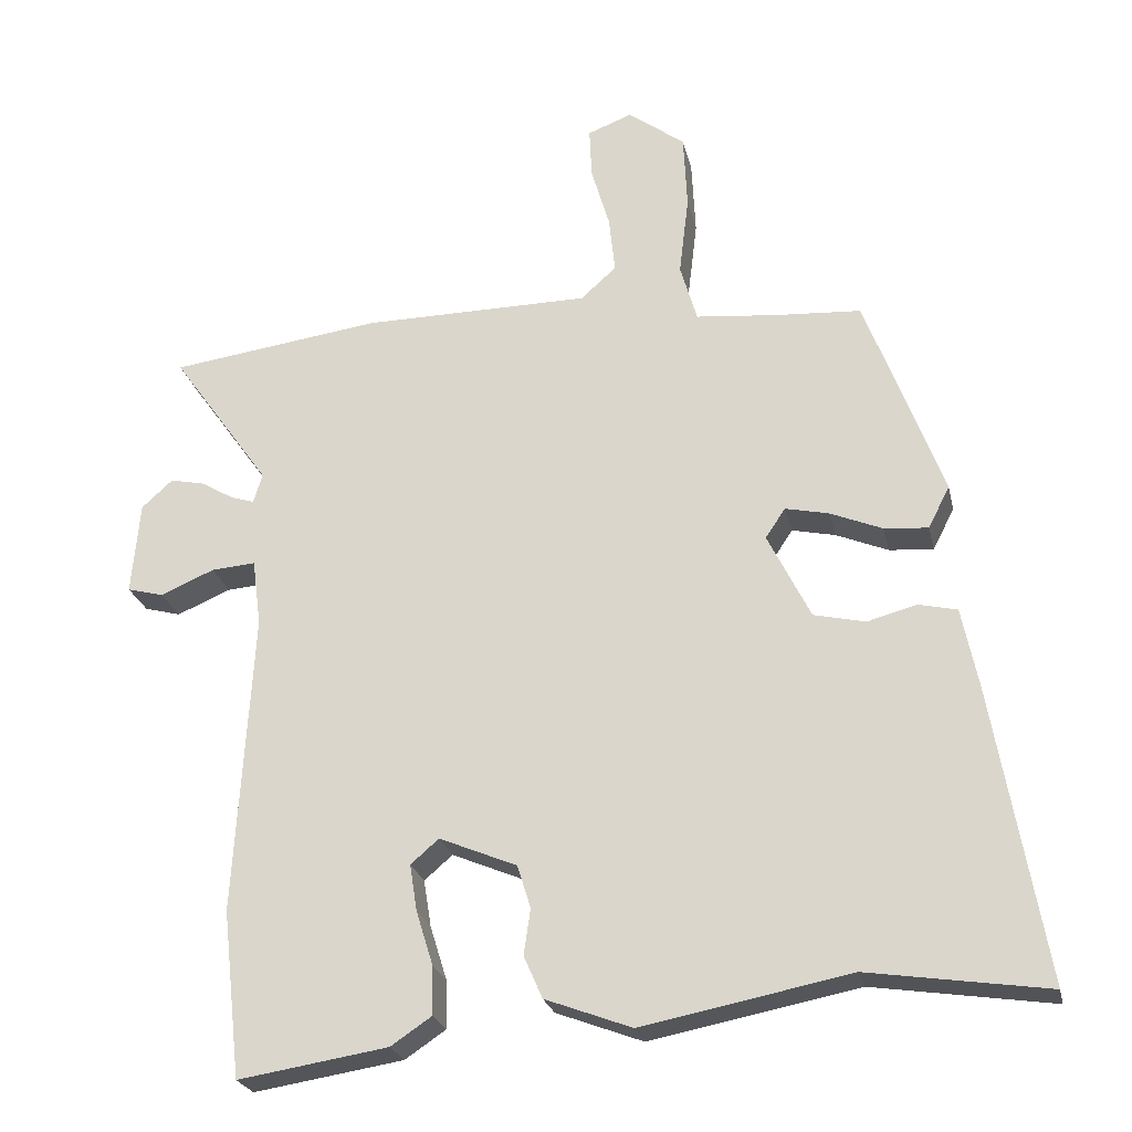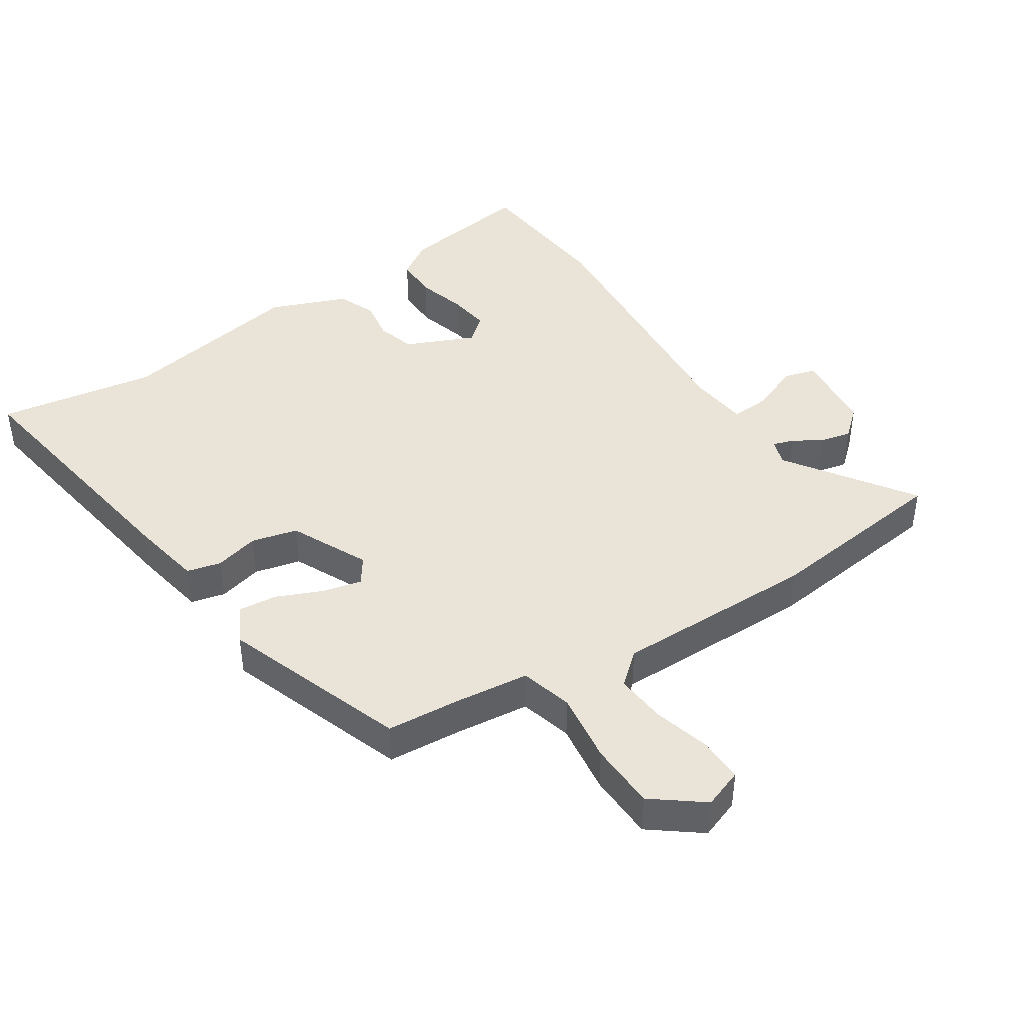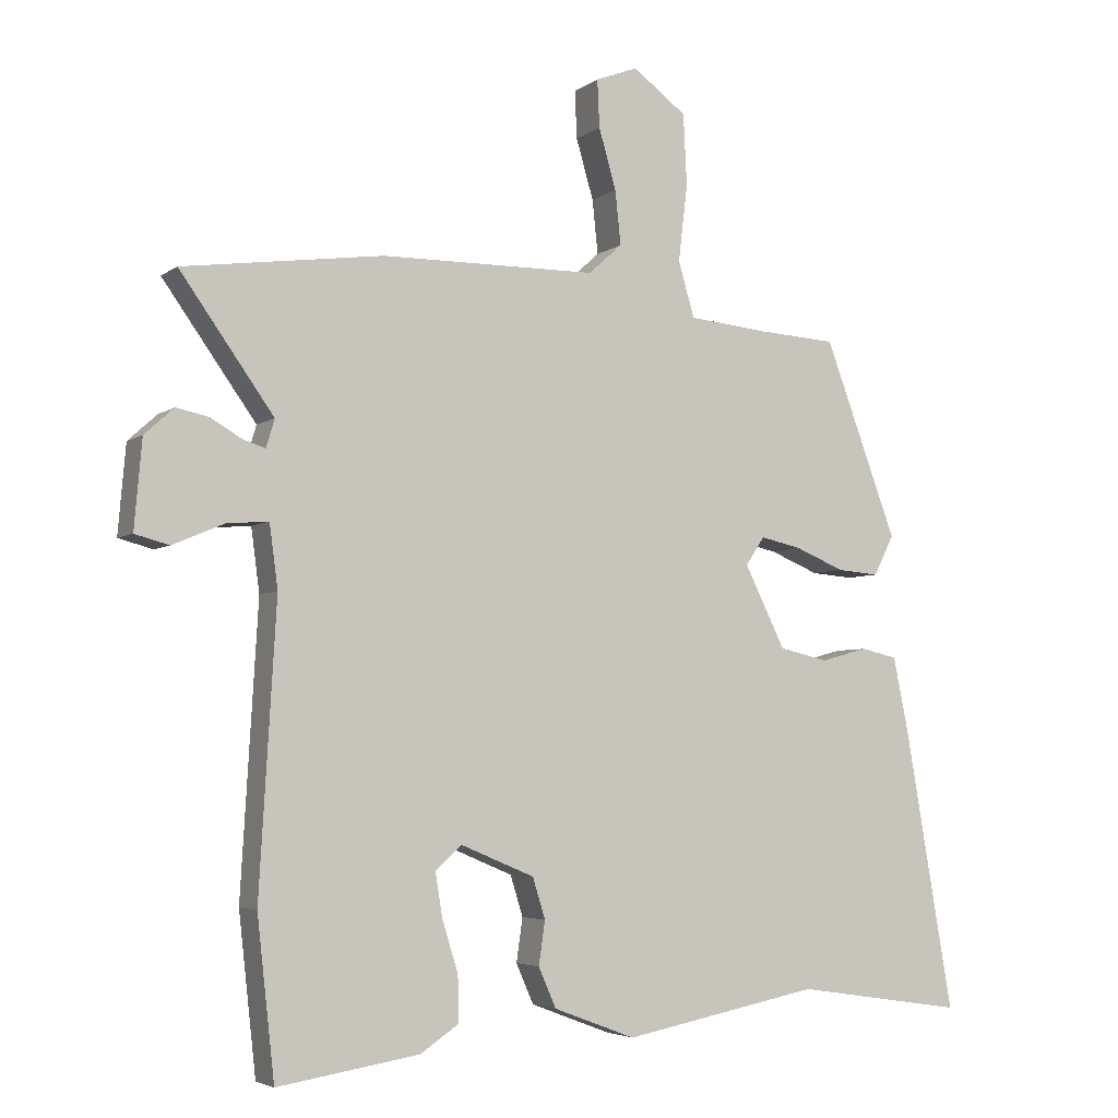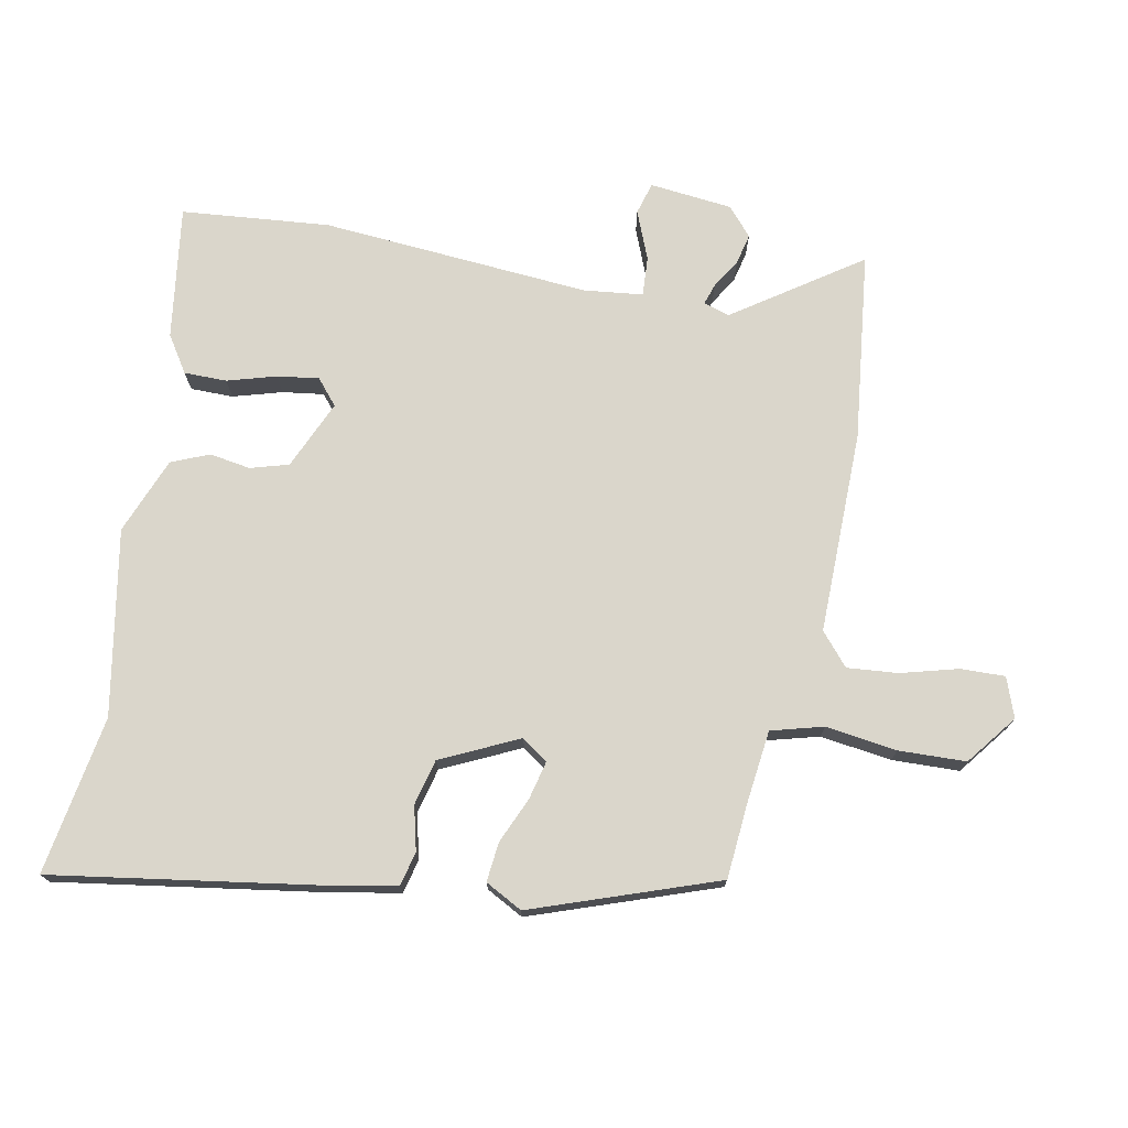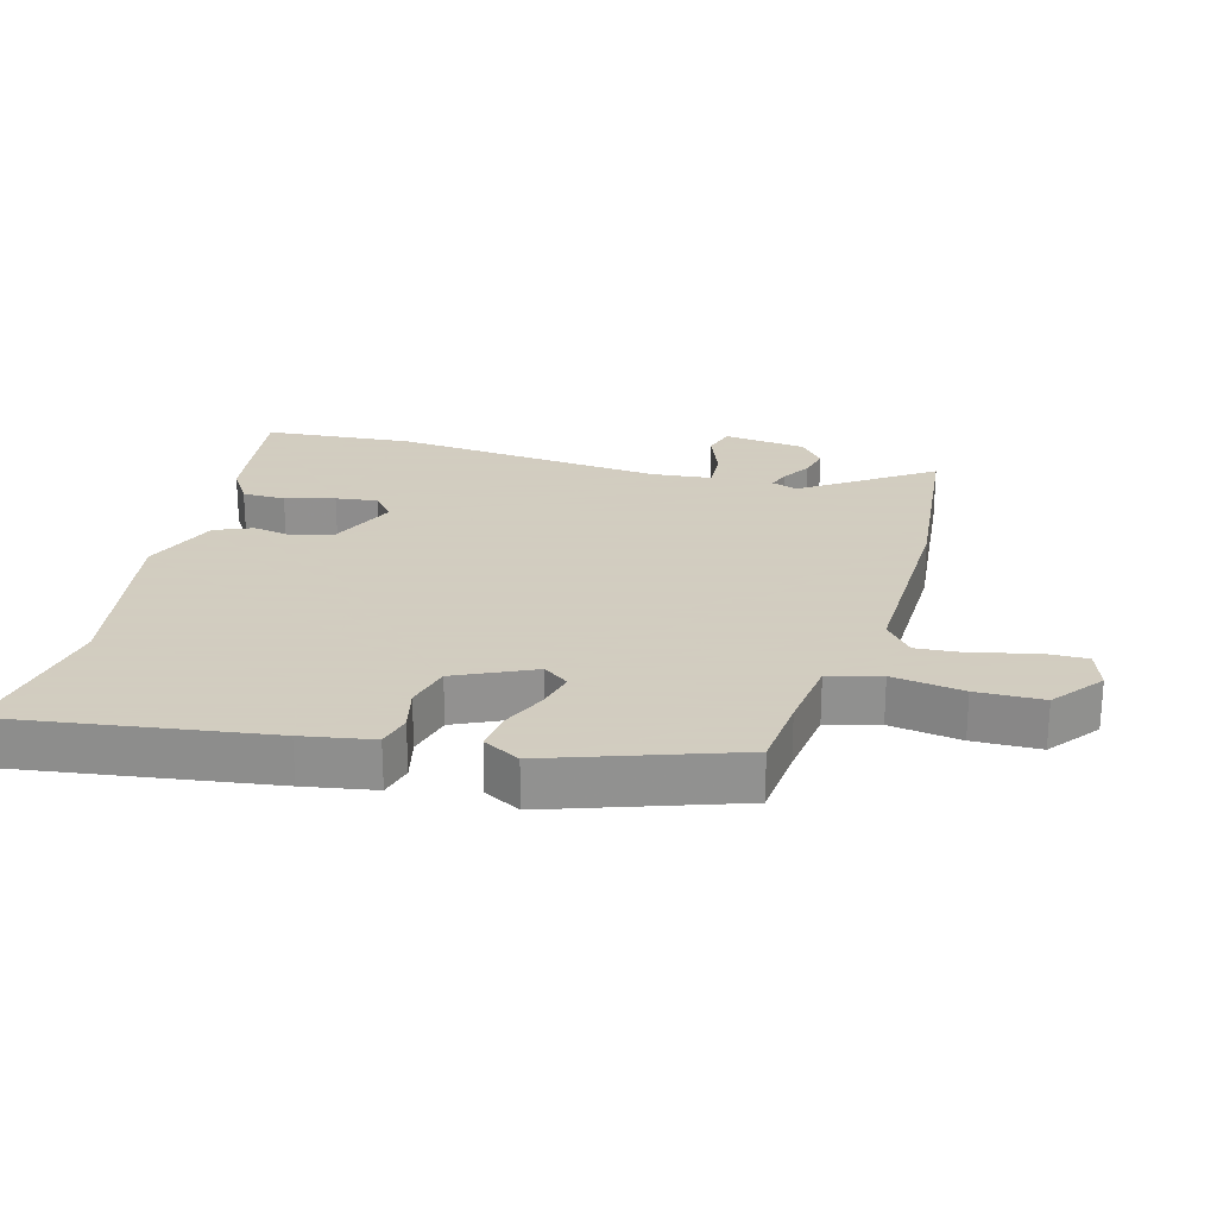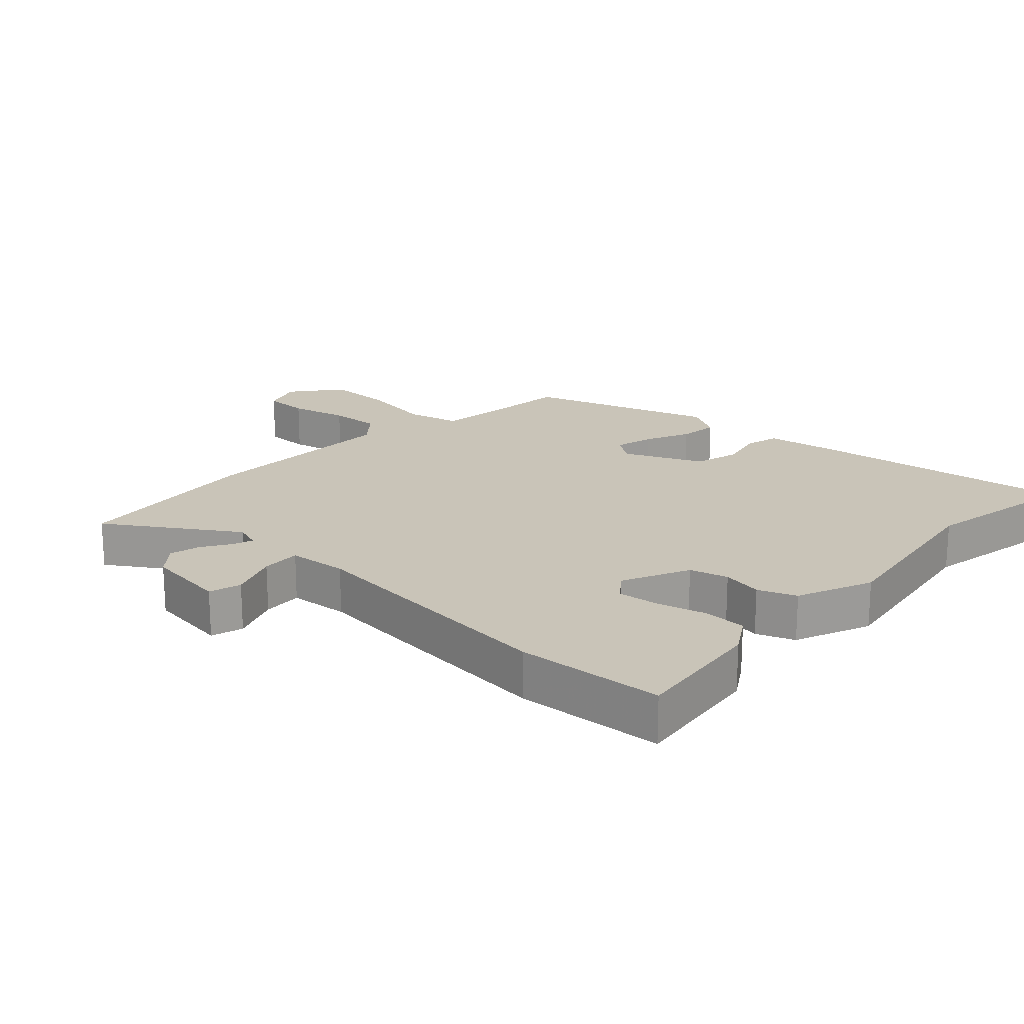
<metadata>
{"format":"obj","ext":"obj","renderer":"f3d","projection":"perspective","resolution":1024,"background":"white","views":[{"elev":-24.3,"azim":-167.7,"up":"+Z"},{"elev":43.3,"azim":-32.3,"up":"+Y"},{"elev":-4.5,"azim":153.6,"up":"+Z"},{"elev":74.0,"azim":-78.0,"up":"+Y"},{"elev":24.3,"azim":-73.0,"up":"+Y"},{"elev":20.2,"azim":135.0,"up":"+Y"}]}
</metadata>
<code>
v 0.348 0.07 0.521
v 0.634 0.07 0.482
v 0.5 0.07 0.294
v 0.512 0.07 0.254
v 0.544 0.07 0.264
v 0.588 0.07 0.29
v 0.635 0.07 0.3
v 0.677 0.07 0.262
v 0.688 0.07 0.136
v 0.639 0.07 0.123
v 0.566 0.07 0.154
v 0.506 0.07 0.159
v 0.494 0.07 0.069
v 0.518 0.07 -0.34
v 0.493 0.07 -0.565
v 0.291 0.07 -0.533
v 0.236 0.07 -0.496
v 0.237 0.07 -0.431
v 0.26 0.07 -0.357
v 0.27 0.07 -0.294
v 0.232 0.07 -0.261
v 0.127 0.07 -0.305
v 0.109 0.07 -0.363
v 0.118 0.07 -0.425
v 0.093 0.07 -0.482
v -0.024 0.07 -0.526
v -0.305 0.07 -0.471
v -0.547 0.07 -0.507
v -0.478 0.07 -0.108
v -0.456 0.07 0
v -0.404 0.07 0.012
v -0.337 0.07 -0.006
v -0.267 0.07 0.01
v -0.209 0.07 0.127
v -0.236 0.07 0.167
v -0.295 0.07 0.154
v -0.365 0.07 0.125
v -0.425 0.07 0.12
v -0.454 0.07 0.177
v -0.35 0.07 0.456
v -0.237 0.07 0.463
v -0.124 0.07 0.474
v -0.101 0.07 0.553
v -0.114 0.07 0.662
v -0.109 0.07 0.764
v -0.032 0.07 0.821
v 0.028 0.07 0.798
v 0.025 0.07 0.73
v 0 0.07 0.644
v -0.008 0.07 0.567
v 0.04 0.07 0.524
v 0.348 0 0.521
v 0.634 0 0.482
v 0.5 0 0.294
v 0.512 0 0.254
v 0.544 0 0.264
v 0.588 0 0.29
v 0.635 0 0.3
v 0.677 0 0.262
v 0.688 0 0.136
v 0.639 0 0.123
v 0.566 0 0.154
v 0.506 0 0.159
v 0.494 0 0.069
v 0.518 0 -0.34
v 0.493 0 -0.565
v 0.291 0 -0.533
v 0.236 0 -0.496
v 0.237 0 -0.431
v 0.26 0 -0.357
v 0.27 0 -0.294
v 0.232 0 -0.261
v 0.127 0 -0.305
v 0.109 0 -0.363
v 0.118 0 -0.425
v 0.093 0 -0.482
v -0.024 0 -0.526
v -0.305 0 -0.471
v -0.547 0 -0.507
v -0.478 0 -0.108
v -0.456 0 0
v -0.404 0 0.012
v -0.337 0 -0.006
v -0.267 0 0.01
v -0.209 0 0.127
v -0.236 0 0.167
v -0.295 0 0.154
v -0.365 0 0.125
v -0.425 0 0.12
v -0.454 0 0.177
v -0.35 0 0.456
v -0.237 0 0.463
v -0.124 0 0.474
v -0.101 0 0.553
v -0.114 0 0.662
v -0.109 0 0.764
v -0.032 0 0.821
v 0.028 0 0.798
v 0.025 0 0.73
v 0 0 0.644
v -0.008 0 0.567
v 0.04 0 0.524
f 47 48 49
f 46 47 49
f 45 46 49
f 44 45 49
f 43 44 49
f 42 43 49 50
f 39 40 41
f 38 39 41
f 37 38 41
f 36 37 41
f 35 36 41 42
f 42 50 51
f 35 42 51
f 34 35 51
f 30 31 32
f 29 30 32
f 28 29 32
f 27 28 32
f 27 32 33
f 26 27 33
f 25 26 33
f 24 25 33
f 23 24 33
f 34 51 1
f 33 34 1
f 23 33 1
f 22 23 1
f 17 18 19
f 16 17 19
f 15 16 19
f 14 15 19
f 13 14 19
f 12 13 19 20
f 9 10 11
f 8 9 11
f 7 8 11
f 6 7 11
f 5 6 11
f 4 5 11 12
f 12 20 21
f 4 12 21
f 3 4 21
f 3 21 22 1
f 1 2 3
f 100 99 98
f 100 98 97
f 100 97 96
f 100 96 95
f 100 95 94
f 101 100 94 93
f 92 91 90
f 92 90 89
f 92 89 88
f 92 88 87
f 93 92 87 86
f 102 101 93
f 102 93 86
f 102 86 85
f 83 82 81
f 83 81 80
f 83 80 79
f 83 79 78
f 84 83 78
f 84 78 77
f 84 77 76
f 84 76 75
f 84 75 74
f 52 102 85
f 52 85 84
f 52 84 74
f 52 74 73
f 70 69 68
f 70 68 67
f 70 67 66
f 70 66 65
f 70 65 64
f 71 70 64 63
f 62 61 60
f 62 60 59
f 62 59 58
f 62 58 57
f 62 57 56
f 63 62 56 55
f 72 71 63
f 72 63 55
f 72 55 54
f 52 73 72 54
f 54 53 52
f 1 52 53 2
f 2 53 54 3
f 3 54 55 4
f 4 55 56 5
f 5 56 57 6
f 6 57 58 7
f 7 58 59 8
f 8 59 60 9
f 9 60 61 10
f 10 61 62 11
f 11 62 63 12
f 12 63 64 13
f 13 64 65 14
f 14 65 66 15
f 15 66 67 16
f 16 67 68 17
f 17 68 69 18
f 18 69 70 19
f 19 70 71 20
f 20 71 72 21
f 21 72 73 22
f 22 73 74 23
f 23 74 75 24
f 24 75 76 25
f 25 76 77 26
f 26 77 78 27
f 27 78 79 28
f 28 79 80 29
f 29 80 81 30
f 30 81 82 31
f 31 82 83 32
f 32 83 84 33
f 33 84 85 34
f 34 85 86 35
f 35 86 87 36
f 36 87 88 37
f 37 88 89 38
f 38 89 90 39
f 39 90 91 40
f 40 91 92 41
f 41 92 93 42
f 42 93 94 43
f 43 94 95 44
f 44 95 96 45
f 45 96 97 46
f 46 97 98 47
f 47 98 99 48
f 48 99 100 49
f 49 100 101 50
f 50 101 102 51
f 51 102 52 1

</code>
